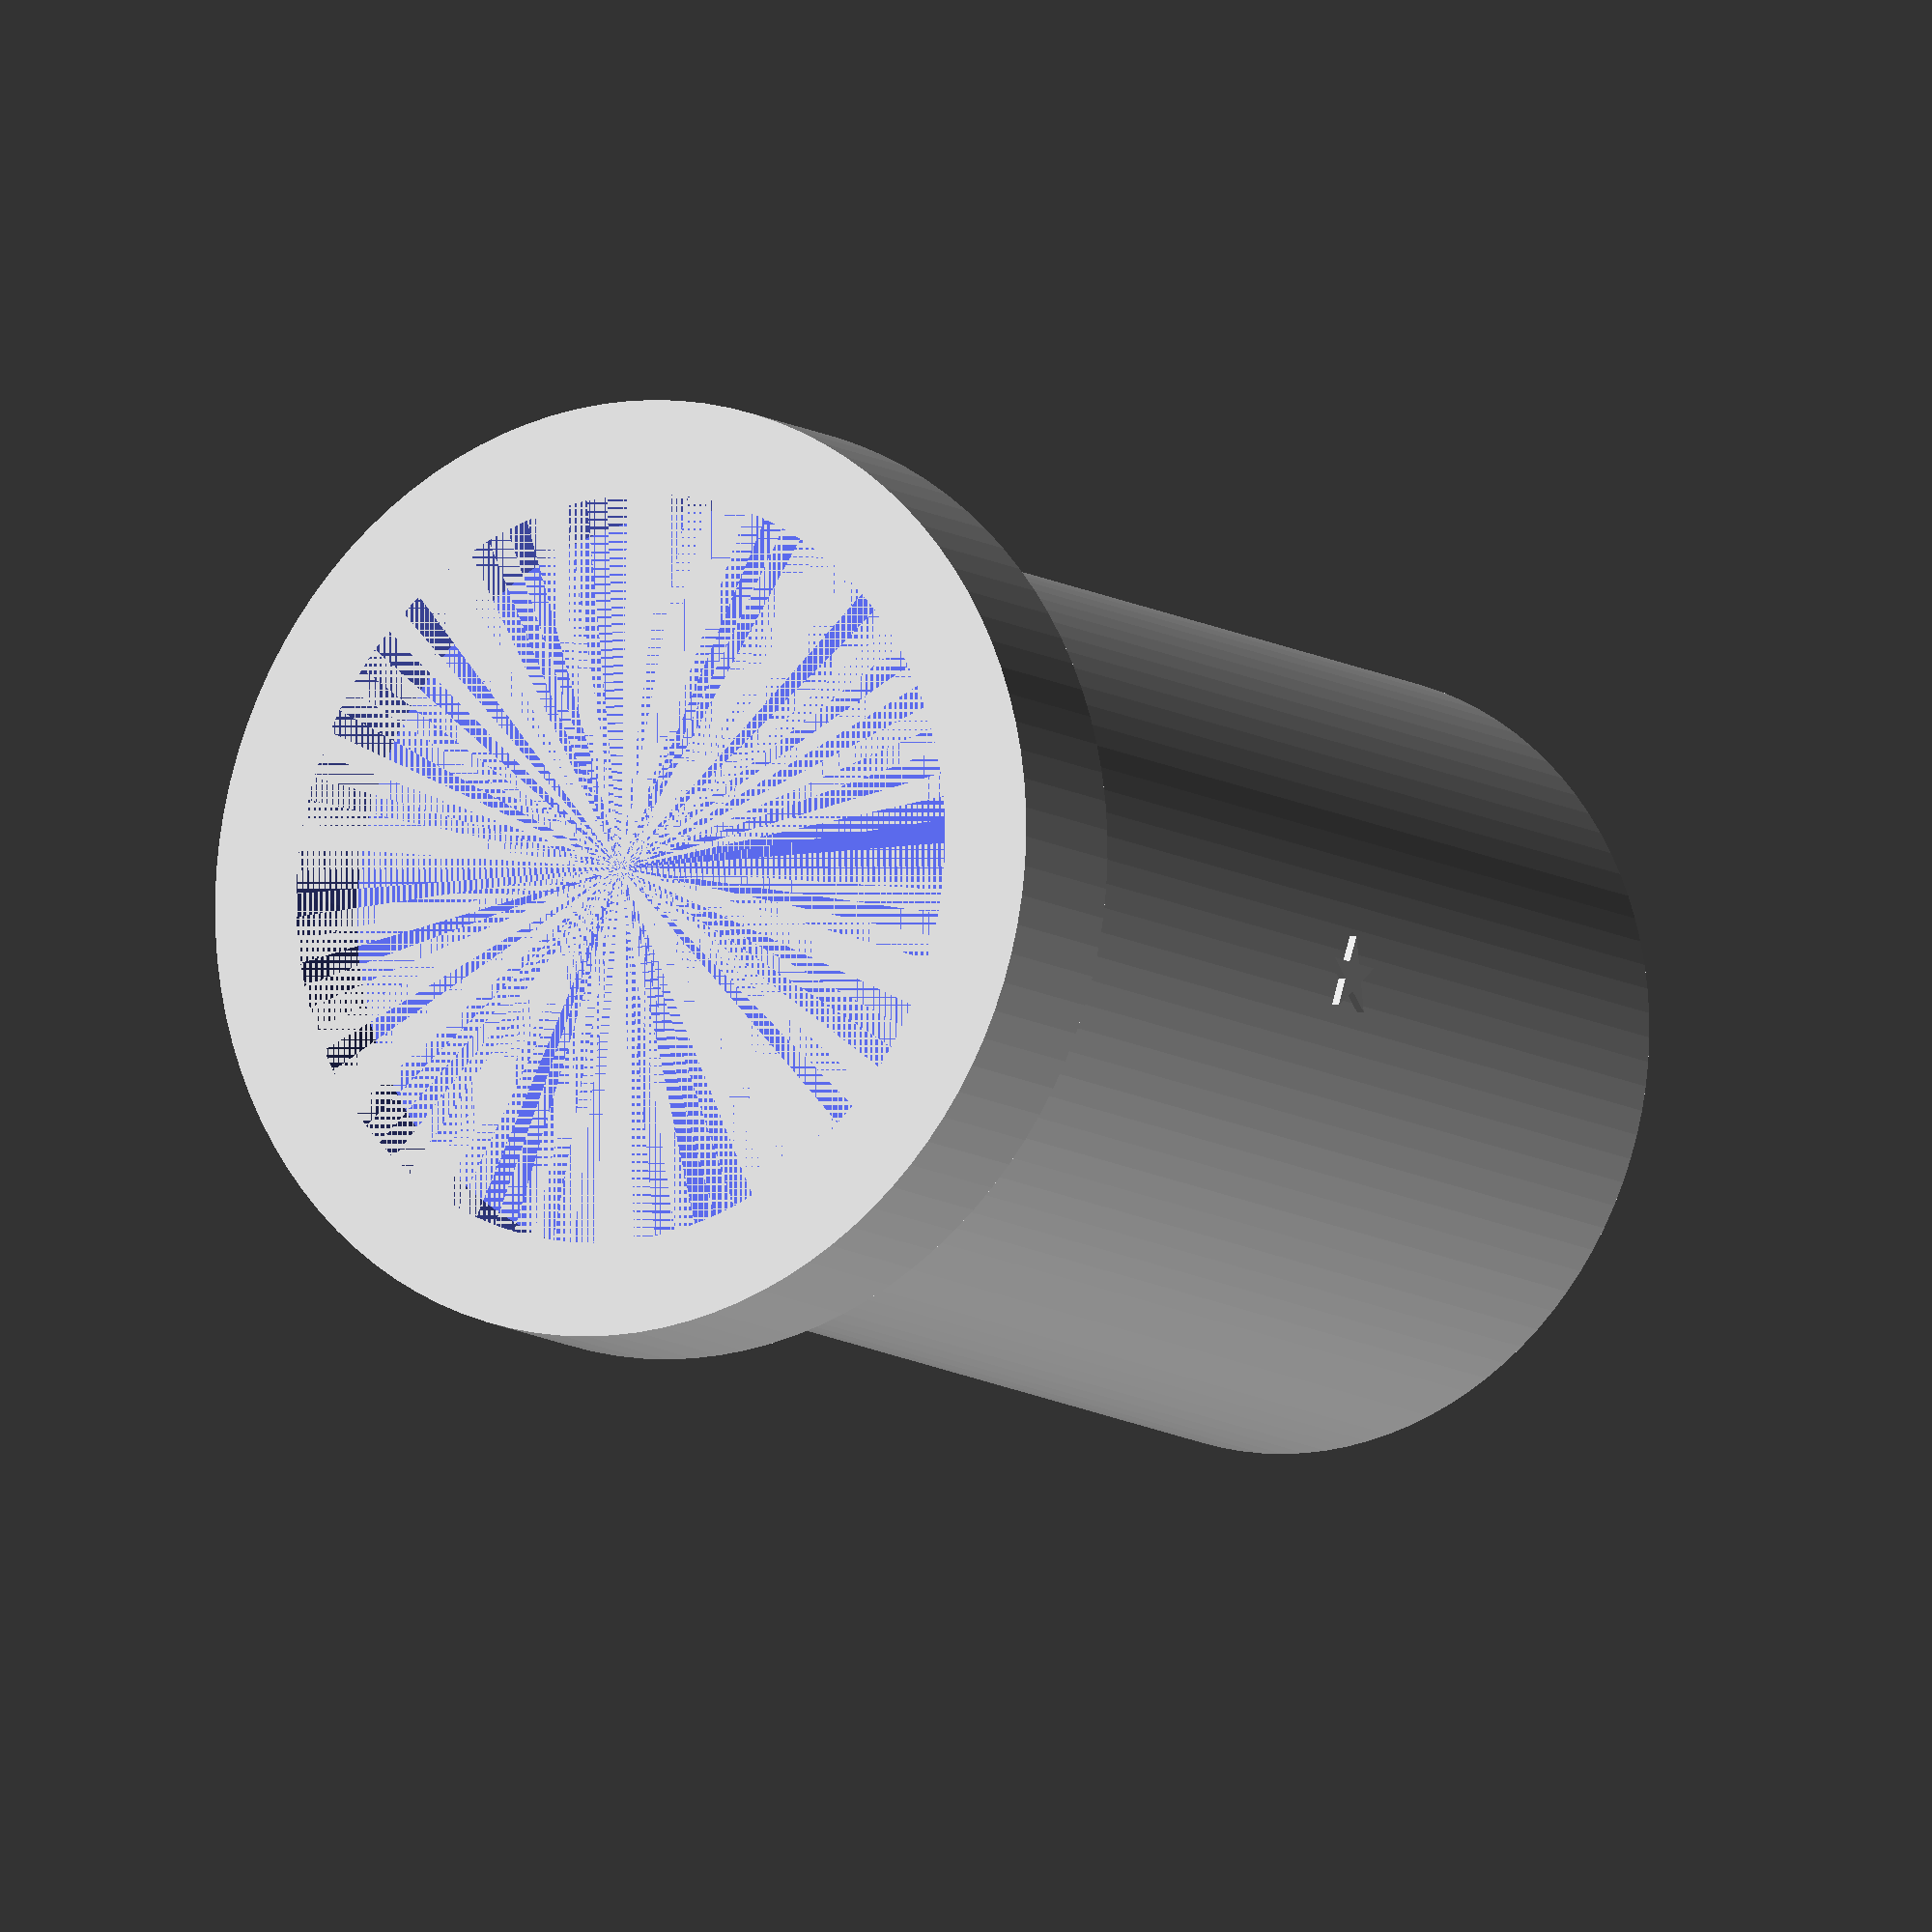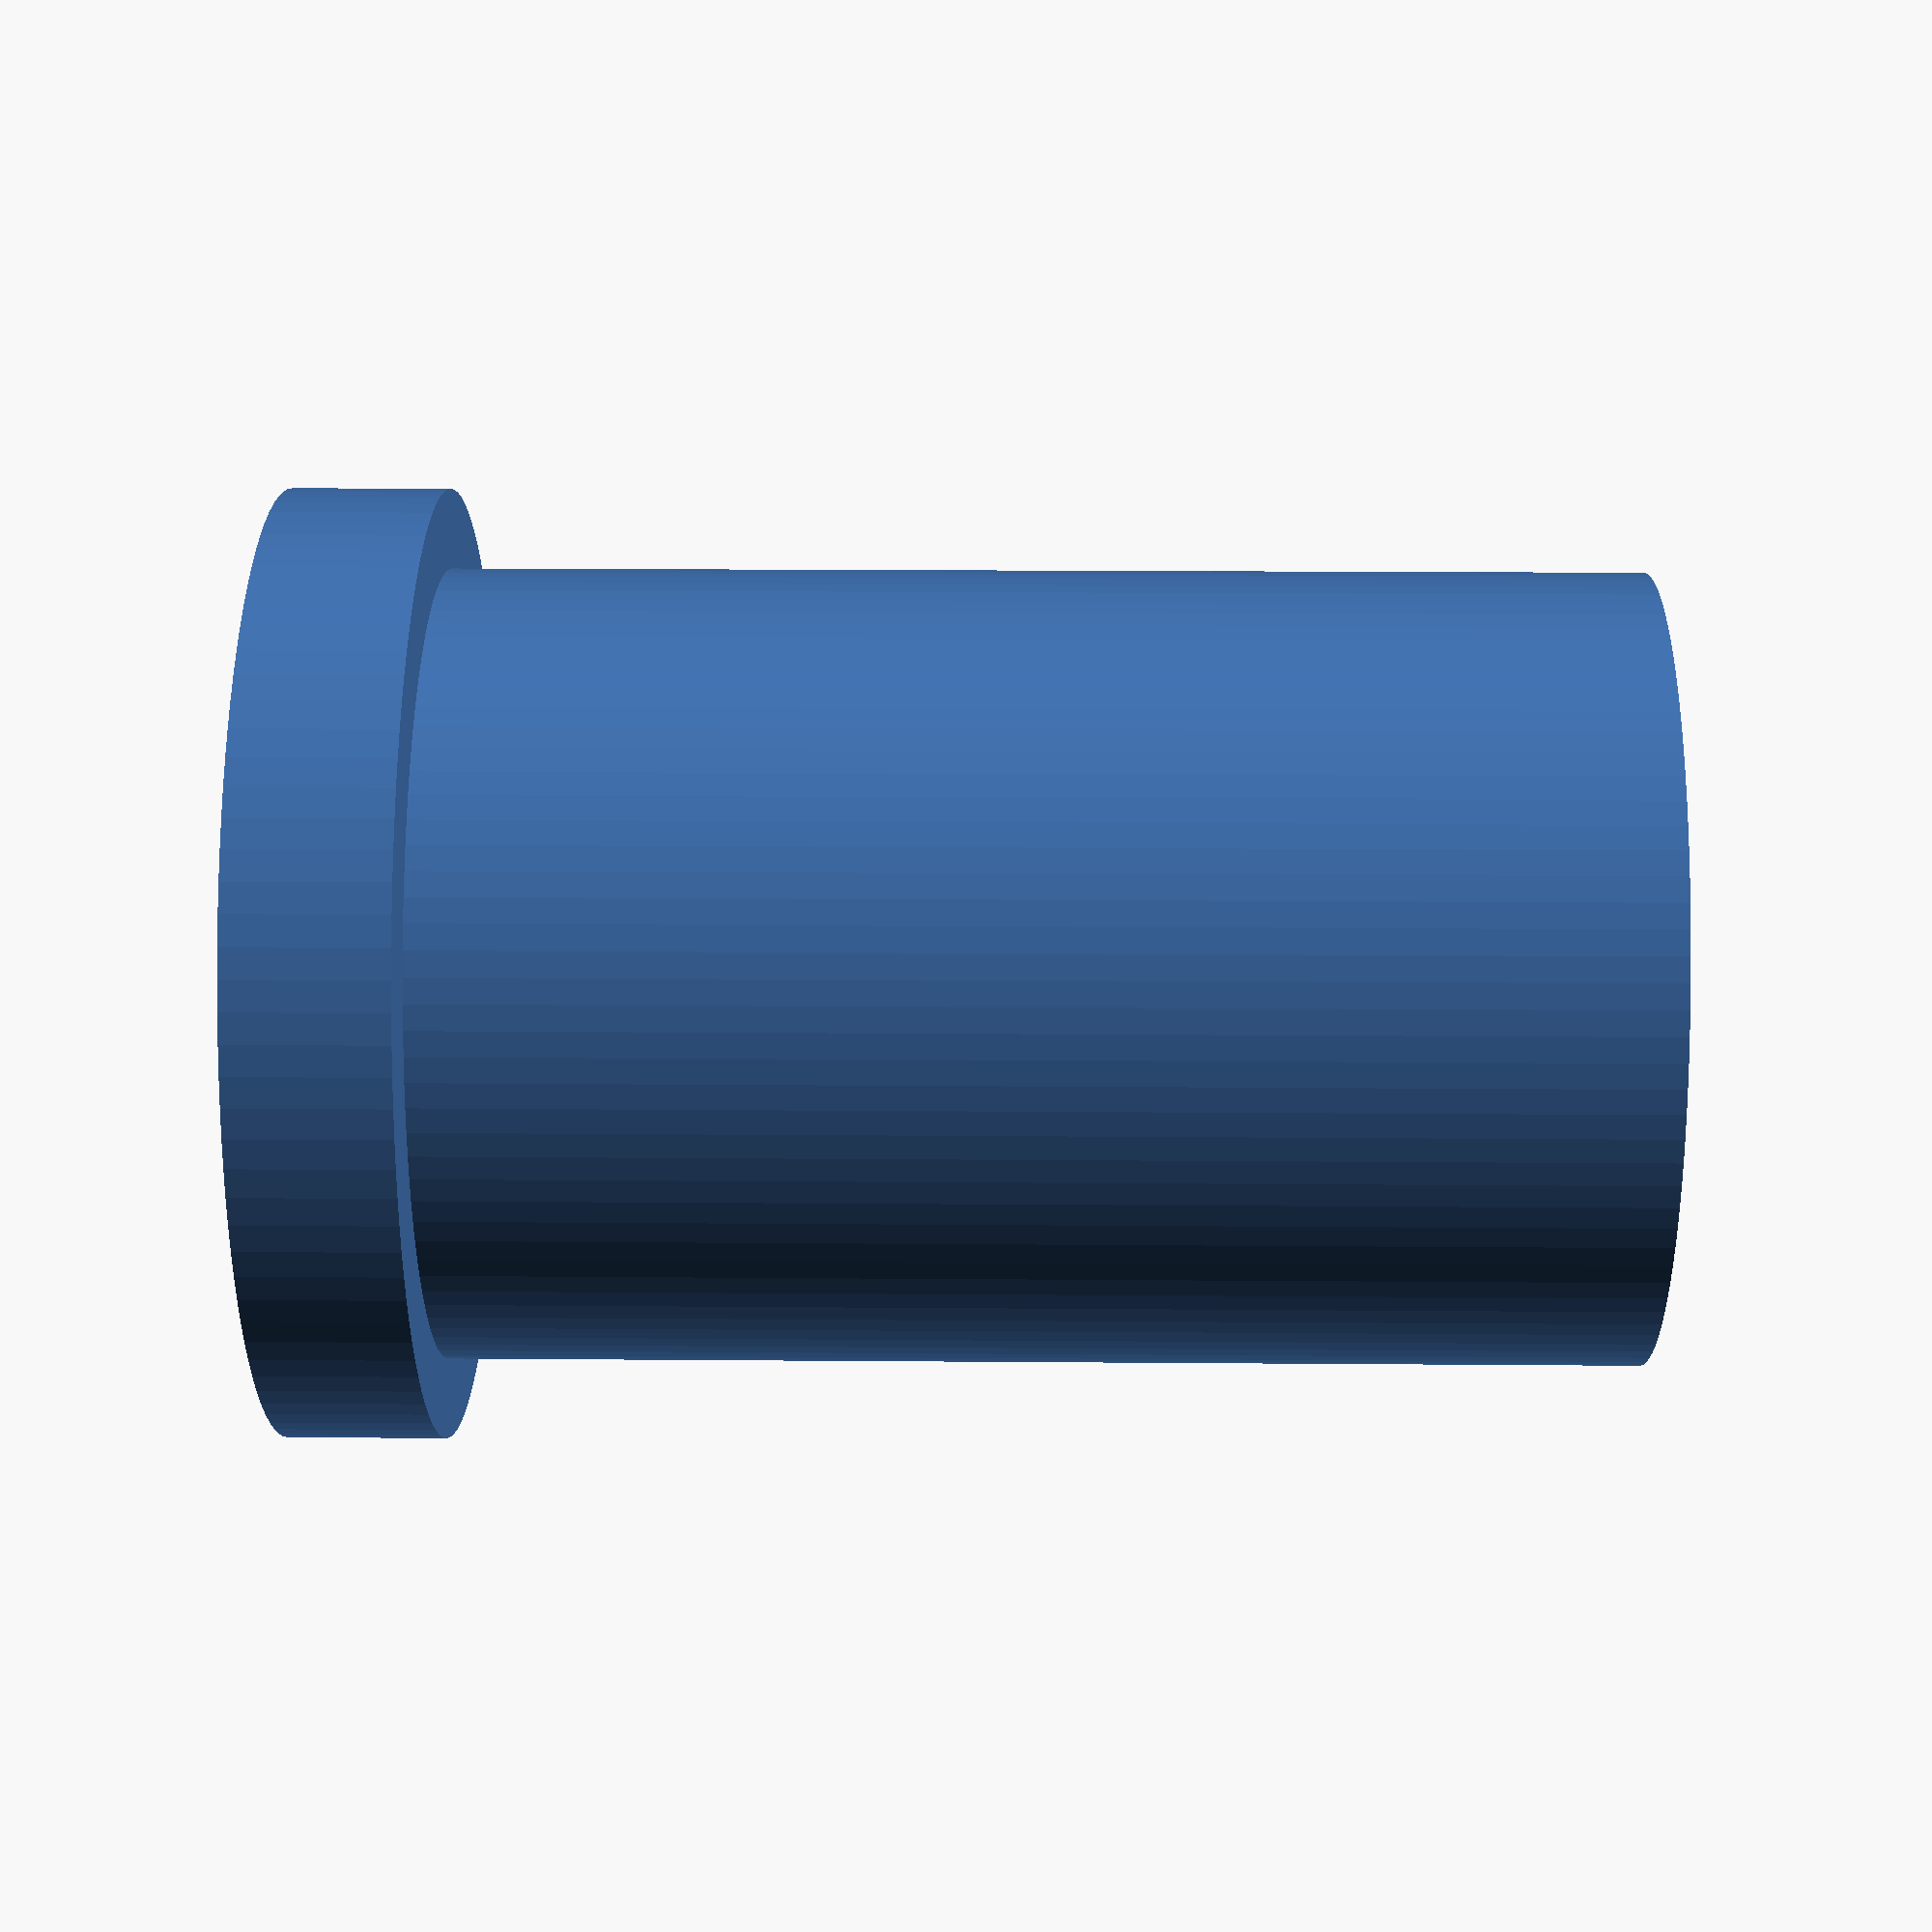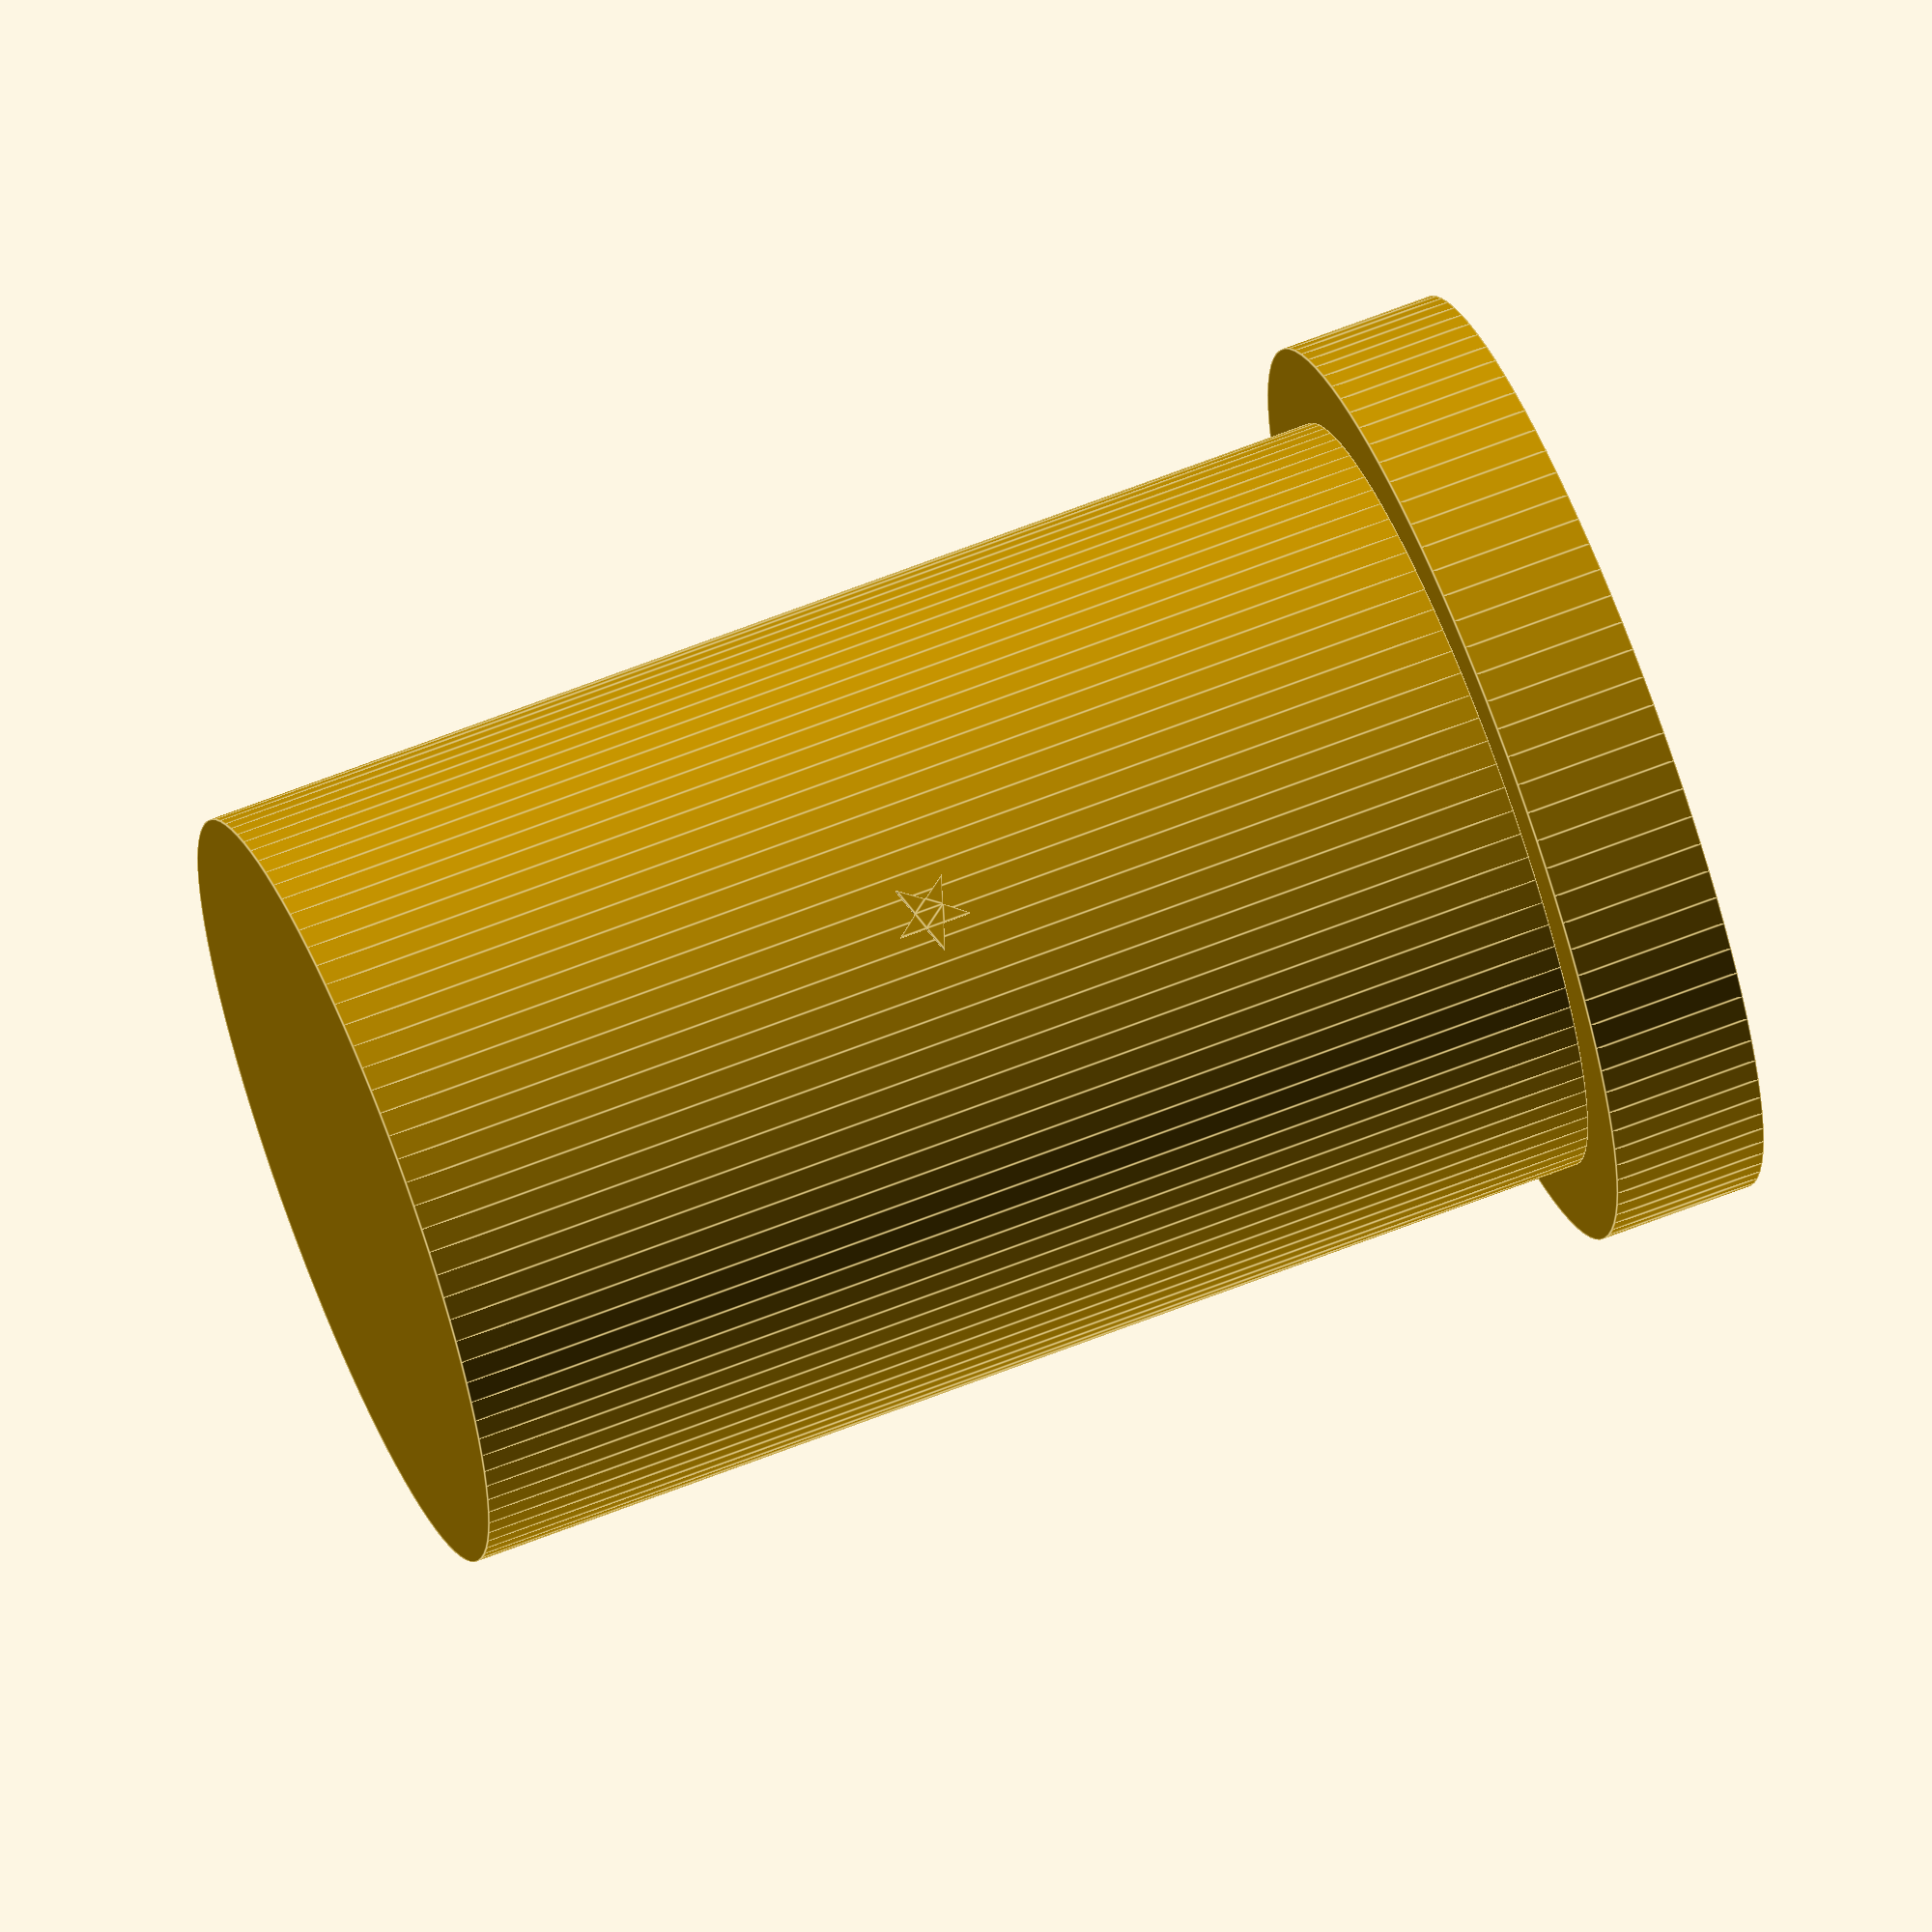
<openscad>
// Container and Lid Dimensions
container_diameter = 100; // Diameter of the container in mm
container_height = 150;   // Height of the container in mm
lid_overhang = 20;        // Overhang of the lid in mm
lid_height = 20;          // Height of the lid in mm
thread_height = 5;        // Height of the screw thread in mm
thread_pitch = 2;         // Pitch of the screw thread in mm

module container() {
    difference() {
        // Main body of the container
        cylinder(d = container_diameter, h = container_height, $fn=100);
        // Hollow out the container
        translate([0, 0, thread_height])
            cylinder(d = container_diameter - 4, h = container_height - thread_height, $fn=100);
    }
}

module lid() {
    difference() {
        // Main body of the lid
        cylinder(d = container_diameter + lid_overhang, h = lid_height, $fn=100);
        // Hollow out the lid
        translate([0, 0, thread_height])
            cylinder(d = container_diameter - 4, h = lid_height - thread_height, $fn=100);
    }
}

module screw_thread() {
    // Placeholder for screw thread implementation
    // Note: OpenSCAD does not natively support threads, consider using a library or custom implementation
    // This is a simplified representation
    translate([0, 0, container_height - thread_height])
        cylinder(d = container_diameter - 2, h = thread_height, $fn=100);
}

module star() {
    // Define the star shape using the polygon function
    polygon(points=[
        [0, 5], [1.18, 1.62], [4.76, 1.62], [1.9, -0.62], [3.09, -4.24],
        [0, -2], [-3.09, -4.24], [-1.9, -0.62], [-4.76, 1.62], [-1.18, 1.62]
    ]);
}

module model() {
    container();
    translate([0, 0, container_height])
        lid();
    screw_thread();
    // Add the star on the side of the container
    translate([container_diameter / 2 + 1, 0, container_height / 2])
        rotate([0, 90, 0])
        star();
}

model();
</openscad>
<views>
elev=9.8 azim=4.8 roll=31.0 proj=o view=solid
elev=342.1 azim=221.6 roll=90.9 proj=p view=wireframe
elev=115.0 azim=75.3 roll=291.7 proj=o view=edges
</views>
